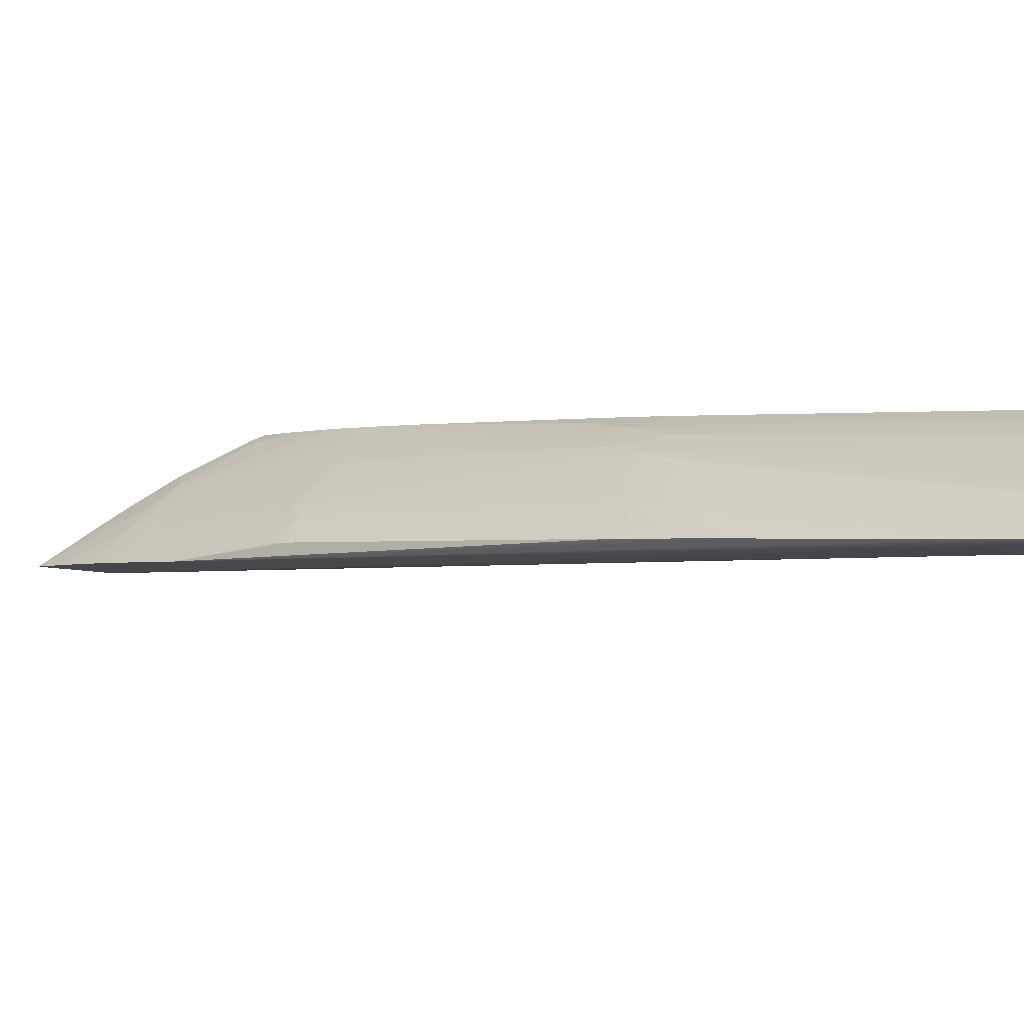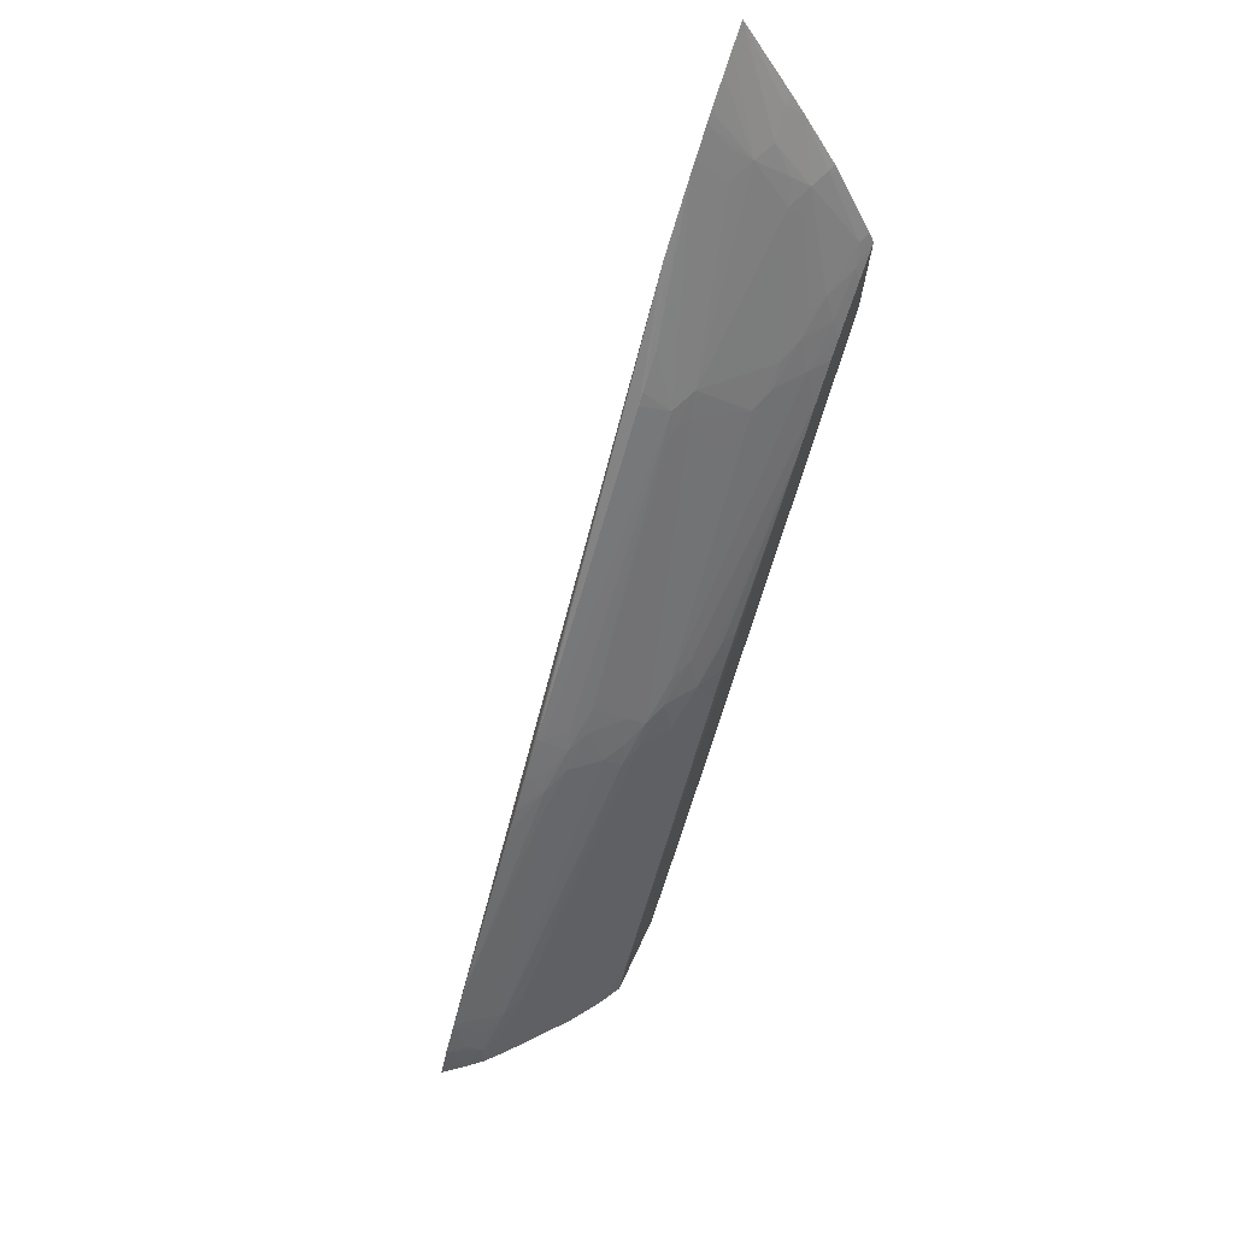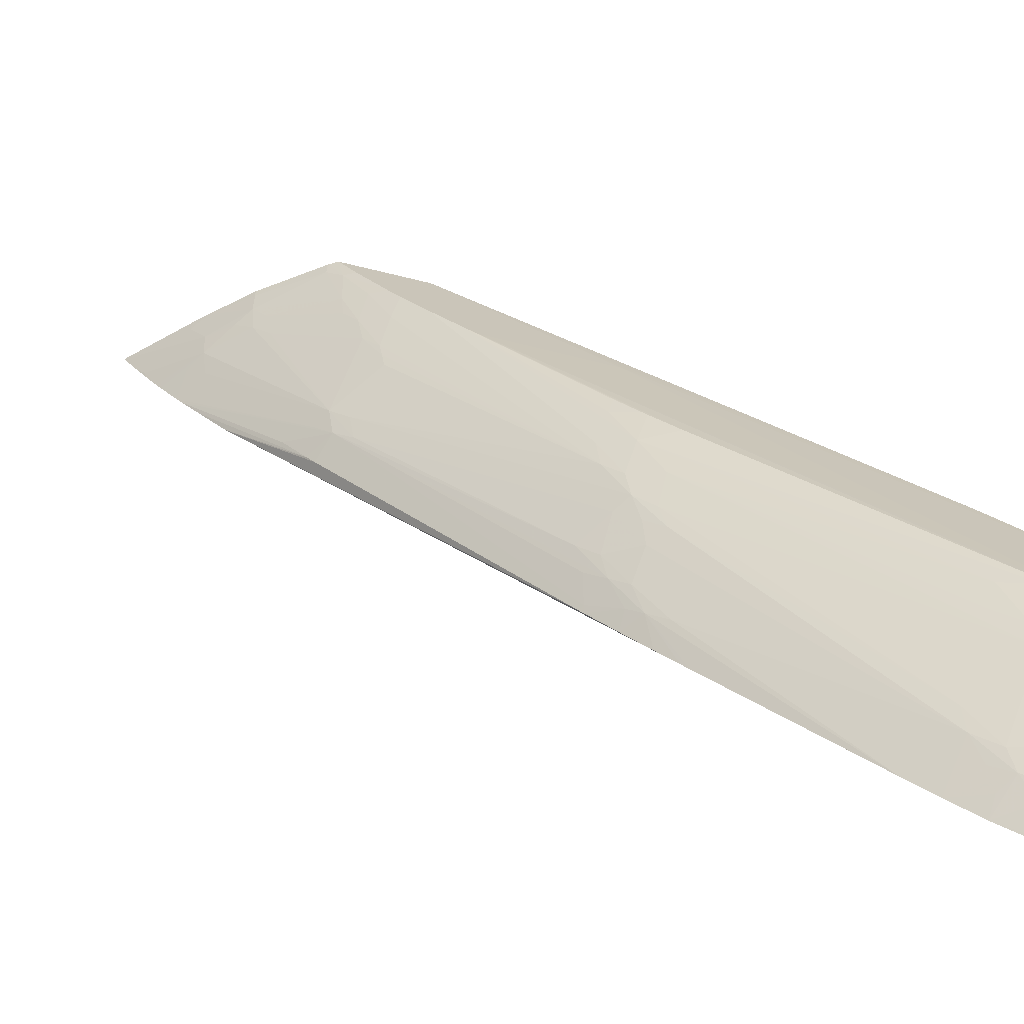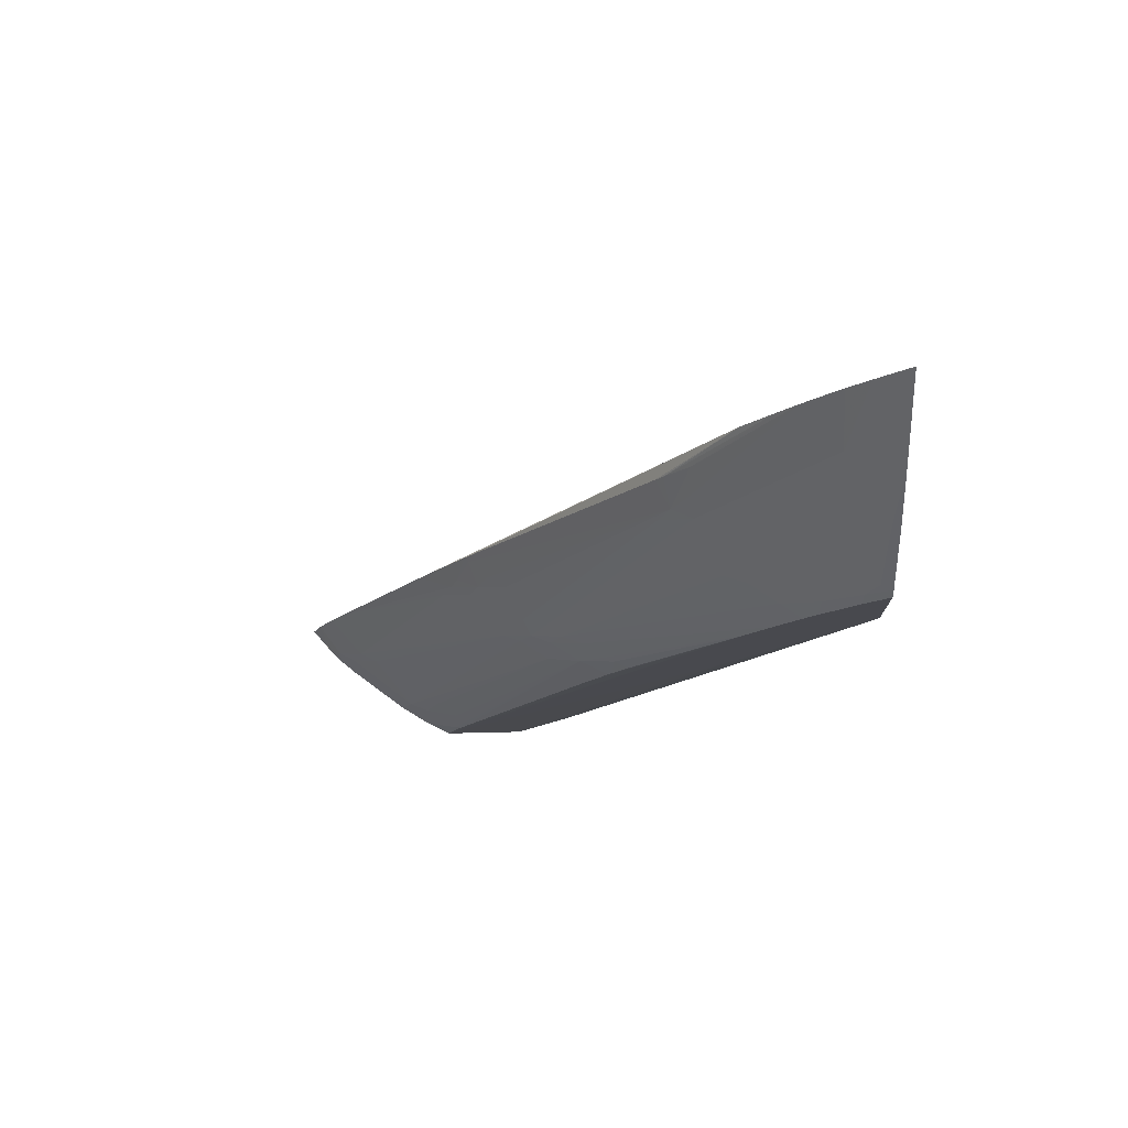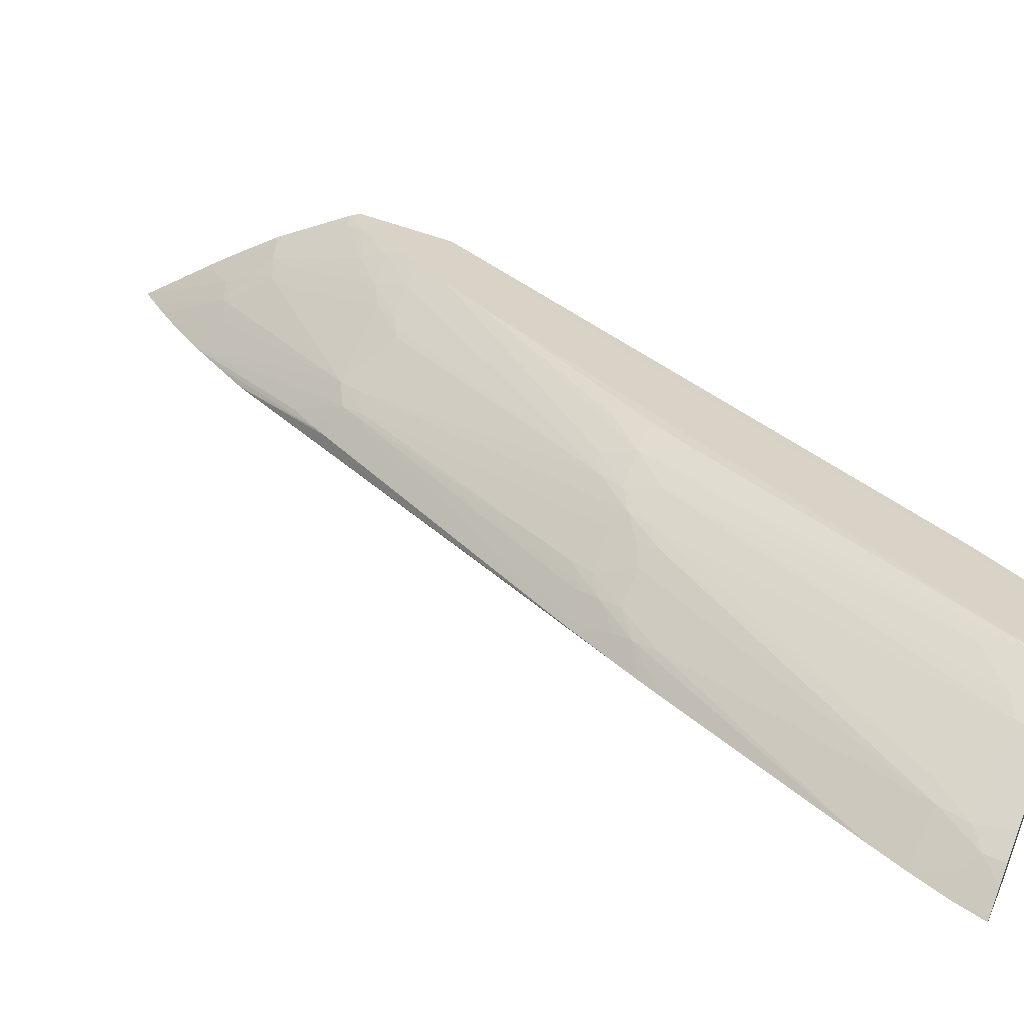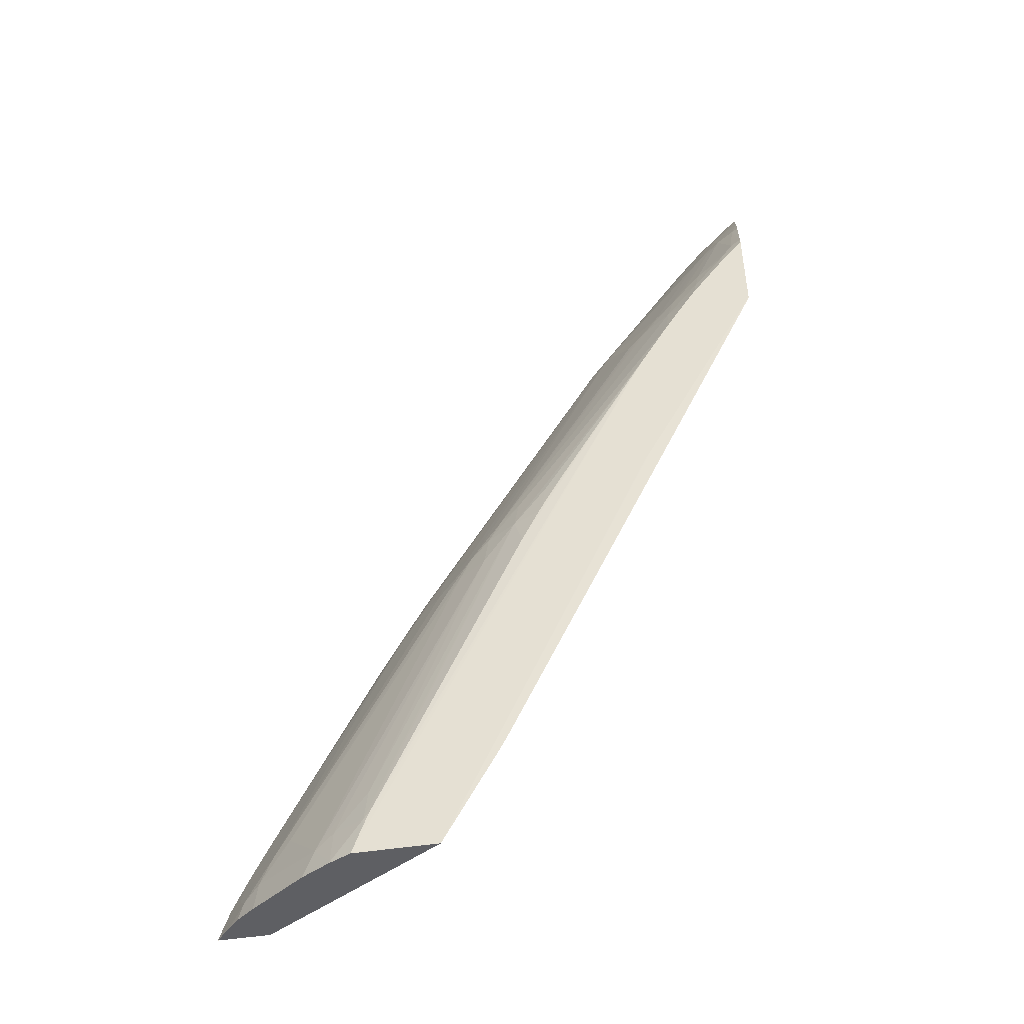
<metadata>
{"format":"obj","ext":"obj","renderer":"f3d","projection":"perspective","resolution":1024,"background":"white","views":[{"elev":8.4,"azim":-83.5,"up":"+Z"},{"elev":57.8,"azim":-48.2,"up":"+Y"},{"elev":35.1,"azim":-71.8,"up":"+Z"},{"elev":73.5,"azim":16.6,"up":"+Y"},{"elev":42.6,"azim":-68.5,"up":"+Z"},{"elev":-45.1,"azim":27.3,"up":"+Y"}]}
</metadata>
<code>
v -0.04938 0.08054 0.06246
v -0.04932 0.08054 0.0625
v -0.04908 0.08137 0.06243
v -0.03727 0.1024 0.05965
v -0.03728 0.1003 0.05951
v -0.04801 0.08056 0.06203
v -0.04876 0.08051 0.06285
v -0.04824 0.08101 0.06303
v -0.0486 0.08135 0.06271
v -0.04868 0.08222 0.06236
v -0.03655 0.1035 0.0595
v -0.04861 0.08236 0.06235
v -0.04817 0.08324 0.06226
v -0.04558 0.08819 0.06178
v -0.04545 0.08845 0.06176
v -0.04508 0.08913 0.06169
v -0.04458 0.09004 0.06159
v -0.04405 0.09098 0.06149
v -0.04397 0.09112 0.06147
v -0.03901 0.0993 0.06046
v -0.03881 0.09959 0.06041
v -0.03707 0.1006 0.05946
v -0.04192 0.0804 0.06373
v -0.03668 0.1011 0.05937
v -0.03388 0.1049 0.05874
v -0.04835 0.08049 0.06309
v -0.0477 0.08047 0.06337
v -0.04771 0.08135 0.06318
v -0.04741 0.08215 0.06309
v -0.04805 0.08165 0.06291
v -0.03608 0.1042 0.05939
v -0.0382 0.1005 0.06028
v -0.04454 0.08891 0.06217
v -0.04433 0.08955 0.06203
v -0.04415 0.09004 0.06191
v -0.04388 0.09104 0.06158
v -0.03844 0.09903 0.061
v -0.04053 0.08287 0.06346
v -0.04192 0.08041 0.06373
v -0.04194 0.0804 0.06374
v -0.03271 0.09853 0.06208
v -0.04019 0.08349 0.06339
v -0.04029 0.08331 0.06341
v -0.03386 0.1069 0.05887
v -0.04619 0.08042 0.06391
v -0.04673 0.08138 0.06352
v -0.04681 0.08242 0.06325
v -0.04548 0.08116 0.06401
v -0.04244 0.0896 0.06301
v -0.04281 0.08997 0.0627
v -0.03592 0.1044 0.05936
v -0.0381 0.09967 0.06082
v -0.04367 0.09004 0.06222
v -0.04345 0.09063 0.06209
v -0.0432 0.09127 0.06193
v -0.04256 0.09166 0.06213
v -0.03869 0.09839 0.06116
v -0.0378 0.09936 0.06118
v -0.03271 0.09857 0.06209
v -0.03528 0.09397 0.06259
v -0.03596 0.09277 0.06273
v -0.03612 0.0925 0.06276
v -0.04412 0.08037 0.06443
v -0.03429 0.1064 0.05897
v -0.0348 0.1041 0.06016
v -0.03423 0.1043 0.06028
v -0.03369 0.1049 0.06008
v -0.03343 0.105 0.06012
v -0.04578 0.08041 0.06406
v -0.0419 0.08997 0.06311
v -0.04481 0.08042 0.06431
v -0.04488 0.08144 0.06411
v -0.04455 0.08235 0.06402
v -0.04096 0.09004 0.0634
v -0.04157 0.09067 0.06305
v -0.04221 0.09024 0.0629
v -0.0419 0.091 0.06275
v -0.04288 0.09097 0.06226
v -0.03544 0.1037 0.05999
v -0.03515 0.1044 0.05977
v -0.03539 0.1051 0.05924
v -0.0381 0.0987 0.06132
v -0.03674 0.0983 0.06208
v -0.03575 0.09924 0.06207
v -0.0348 0.1022 0.06112
v -0.03444 0.1028 0.06097
v -0.03269 0.1011 0.06226
v -0.03612 0.09288 0.06279
v -0.04476 0.08038 0.06432
v -0.0361 0.09611 0.06301
v -0.0441 0.08042 0.06443
v -0.0344 0.1063 0.059
v -0.03416 0.1034 0.06076
v -0.03467 0.1059 0.05912
v -0.03519 0.1053 0.05919
v -0.03519 0.1052 0.05929
v -0.03334 0.1045 0.0604
v -0.0338 0.1031 0.06109
v -0.0454 0.0804 0.06416
v -0.04097 0.091 0.06317
v -0.04485 0.08038 0.0643
v -0.04481 0.08038 0.06431
v -0.04385 0.08138 0.06437
v -0.04385 0.08234 0.06419
v -0.04 0.091 0.06344
v -0.04065 0.09165 0.06306
v -0.03803 0.09768 0.06177
v -0.03642 0.09848 0.06213
v -0.03767 0.09733 0.06207
v -0.03611 0.09865 0.06218
v -0.03511 0.0996 0.06216
v -0.03416 0.1025 0.06121
v -0.03273 0.1013 0.06216
v -0.03333 0.1007 0.06227
v -0.03302 0.1007 0.06234
v -0.04385 0.0811 0.0644
v -0.036 0.0963 0.06299
v -0.03914 0.091 0.06359
v -0.03963 0.09004 0.06368
v -0.04365 0.08158 0.06437
v -0.03477 0.1058 0.05909
v -0.03327 0.1032 0.06117
v -0.03307 0.1033 0.06118
v -0.03305 0.1013 0.06211
v -0.03423 0.1004 0.06214
v -0.04 0.09197 0.06317
v -0.03904 0.09119 0.06357
v -0.03904 0.09196 0.06342
v -0.03588 0.09651 0.06296
v -0.03519 0.09869 0.06248
v -0.03423 0.09965 0.06242
v -0.03474 0.1002 0.06205
v -0.03273 0.1013 0.06214
v -0.03422 0.09912 0.06262
v -0.03331 0.1003 0.06241
v -0.0359 0.09648 0.06297
v -0.03861 0.09196 0.06348
v -0.03516 0.0977 0.06282
v -0.03454 0.09867 0.06268
f 1 2 3
f 1 3 4
f 1 4 5
f 1 5 6
f 1 6 23
f 1 23 40
f 1 40 63
f 1 63 89
f 1 89 102
f 1 102 101
f 1 101 99
f 1 99 69
f 1 69 45
f 1 45 27
f 1 27 26
f 1 26 7
f 1 7 2
f 2 7 3
f 3 7 8
f 3 8 9
f 3 9 10
f 3 10 4
f 4 11 31
f 4 31 51
f 4 51 81
f 4 81 95
f 4 95 121
f 4 121 92
f 4 92 64
f 4 64 44
f 4 44 25
f 4 25 24
f 4 24 22
f 4 22 5
f 4 10 12
f 4 12 13
f 4 13 14
f 4 14 15
f 4 15 16
f 4 16 17
f 4 17 18
f 4 18 19
f 4 19 20
f 4 20 21
f 4 21 11
f 5 22 6
f 6 22 24
f 6 24 25
f 6 25 23
f 7 26 8
f 8 26 27
f 8 27 28
f 8 28 29
f 8 29 30
f 8 30 12
f 8 12 9
f 9 12 10
f 11 21 32
f 11 32 31
f 12 30 29
f 12 29 13
f 13 33 34
f 13 34 14
f 13 29 33
f 14 34 15
f 15 34 16
f 16 34 17
f 17 35 18
f 17 34 35
f 18 36 19
f 18 35 36
f 19 36 20
f 20 37 21
f 20 36 37
f 21 37 32
f 23 25 38
f 23 38 39
f 23 39 40
f 25 41 42
f 25 42 43
f 25 43 38
f 25 44 68
f 25 68 97
f 25 97 123
f 25 123 133
f 25 133 113
f 25 113 87
f 25 87 59
f 25 59 41
f 27 45 28
f 28 46 47
f 28 47 29
f 28 45 48
f 28 48 46
f 29 47 49
f 29 49 50
f 29 50 33
f 31 32 37
f 31 37 52
f 31 52 51
f 33 50 53
f 33 53 34
f 34 53 54
f 34 54 35
f 35 54 36
f 36 55 37
f 36 54 55
f 37 55 54
f 37 54 56
f 37 56 57
f 37 57 58
f 37 58 52
f 38 43 59
f 38 59 60
f 38 60 39
f 39 60 61
f 39 61 62
f 39 62 40
f 40 62 63
f 41 59 43
f 41 43 42
f 44 64 65
f 44 65 66
f 44 66 67
f 44 67 68
f 45 69 48
f 46 48 47
f 47 48 70
f 47 70 49
f 48 69 71
f 48 71 72
f 48 72 73
f 48 73 74
f 48 74 70
f 49 70 75
f 49 75 76
f 49 76 50
f 50 76 77
f 50 77 78
f 50 78 53
f 51 52 58
f 51 58 79
f 51 79 80
f 51 80 81
f 53 78 54
f 54 78 56
f 56 78 77
f 56 77 57
f 57 82 58
f 57 77 82
f 58 82 83
f 58 83 84
f 58 84 85
f 58 85 86
f 58 86 65
f 58 65 79
f 59 87 115
f 59 115 135
f 59 135 134
f 59 134 139
f 59 139 138
f 59 138 129
f 59 129 136
f 59 136 117
f 59 117 90
f 59 90 88
f 59 88 62
f 59 62 61
f 59 61 60
f 62 88 63
f 63 88 90
f 63 90 91
f 63 91 89
f 64 92 65
f 65 86 93
f 65 93 66
f 65 92 94
f 65 94 95
f 65 95 96
f 65 96 81
f 65 81 80
f 65 80 79
f 66 97 67
f 66 93 98
f 66 98 97
f 67 97 68
f 69 99 71
f 70 74 100
f 70 100 75
f 71 99 101
f 71 101 102
f 71 102 103
f 71 103 72
f 72 103 104
f 72 104 74
f 72 74 73
f 74 105 100
f 74 104 105
f 75 77 76
f 75 100 106
f 75 106 82
f 75 82 77
f 81 96 95
f 82 106 107
f 82 107 83
f 83 108 84
f 83 107 109
f 83 109 106
f 83 106 108
f 84 108 110
f 84 110 111
f 84 111 86
f 84 86 85
f 86 111 112
f 86 112 98
f 86 98 93
f 87 113 114
f 87 114 115
f 89 91 116
f 89 116 103
f 89 103 102
f 90 117 118
f 90 118 119
f 90 119 120
f 90 120 116
f 90 116 91
f 92 121 94
f 94 121 95
f 97 98 122
f 97 122 123
f 98 124 122
f 98 112 125
f 98 125 124
f 100 105 126
f 100 126 106
f 103 120 105
f 103 105 104
f 103 116 120
f 105 118 127
f 105 127 128
f 105 128 129
f 105 129 126
f 105 120 119
f 105 119 118
f 106 109 107
f 106 126 130
f 106 130 110
f 106 110 108
f 110 130 111
f 111 131 125
f 111 125 132
f 111 132 112
f 111 130 131
f 112 132 125
f 113 124 114
f 113 133 124
f 114 124 125
f 114 125 131
f 114 131 134
f 114 134 135
f 114 135 115
f 117 136 137
f 117 137 127
f 117 127 118
f 122 124 133
f 122 133 123
f 126 129 138
f 126 138 130
f 127 137 128
f 128 137 136
f 128 136 129
f 130 139 134
f 130 134 131
f 130 138 139

</code>
